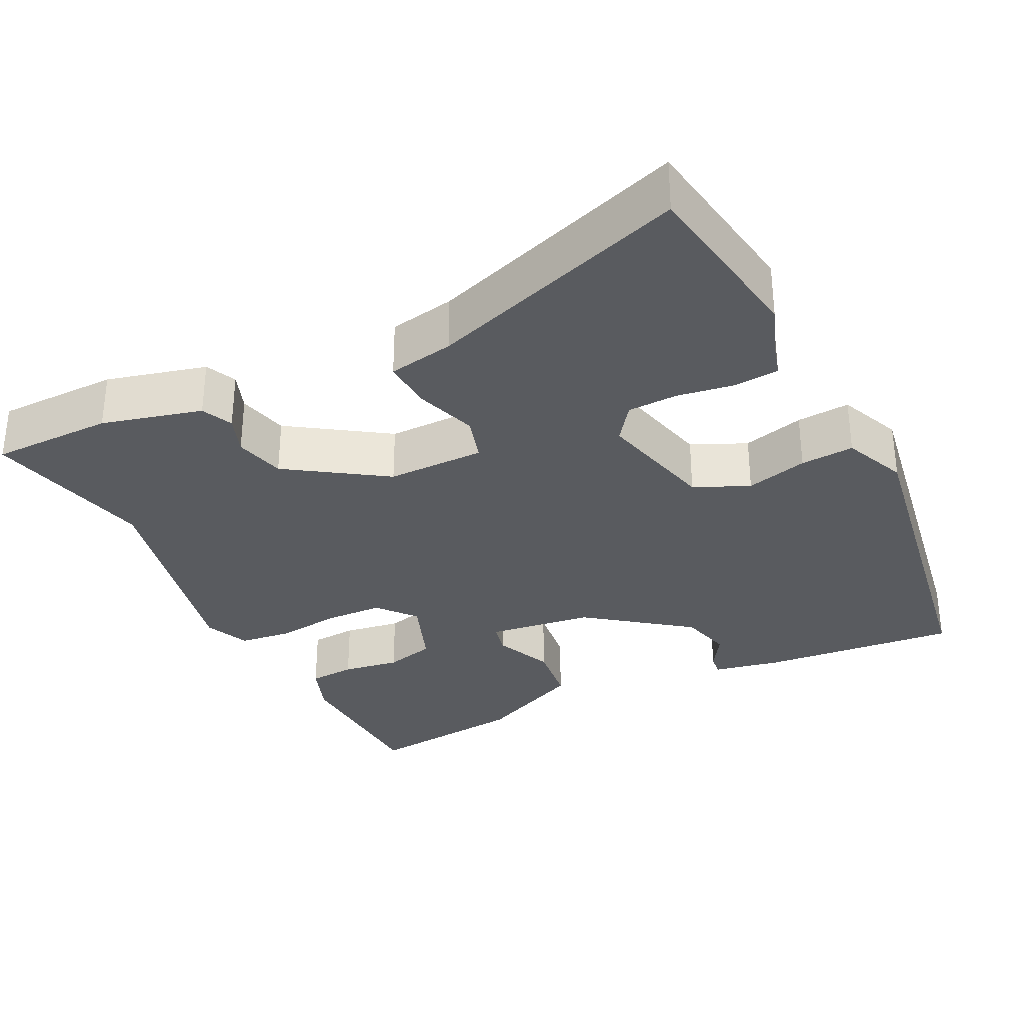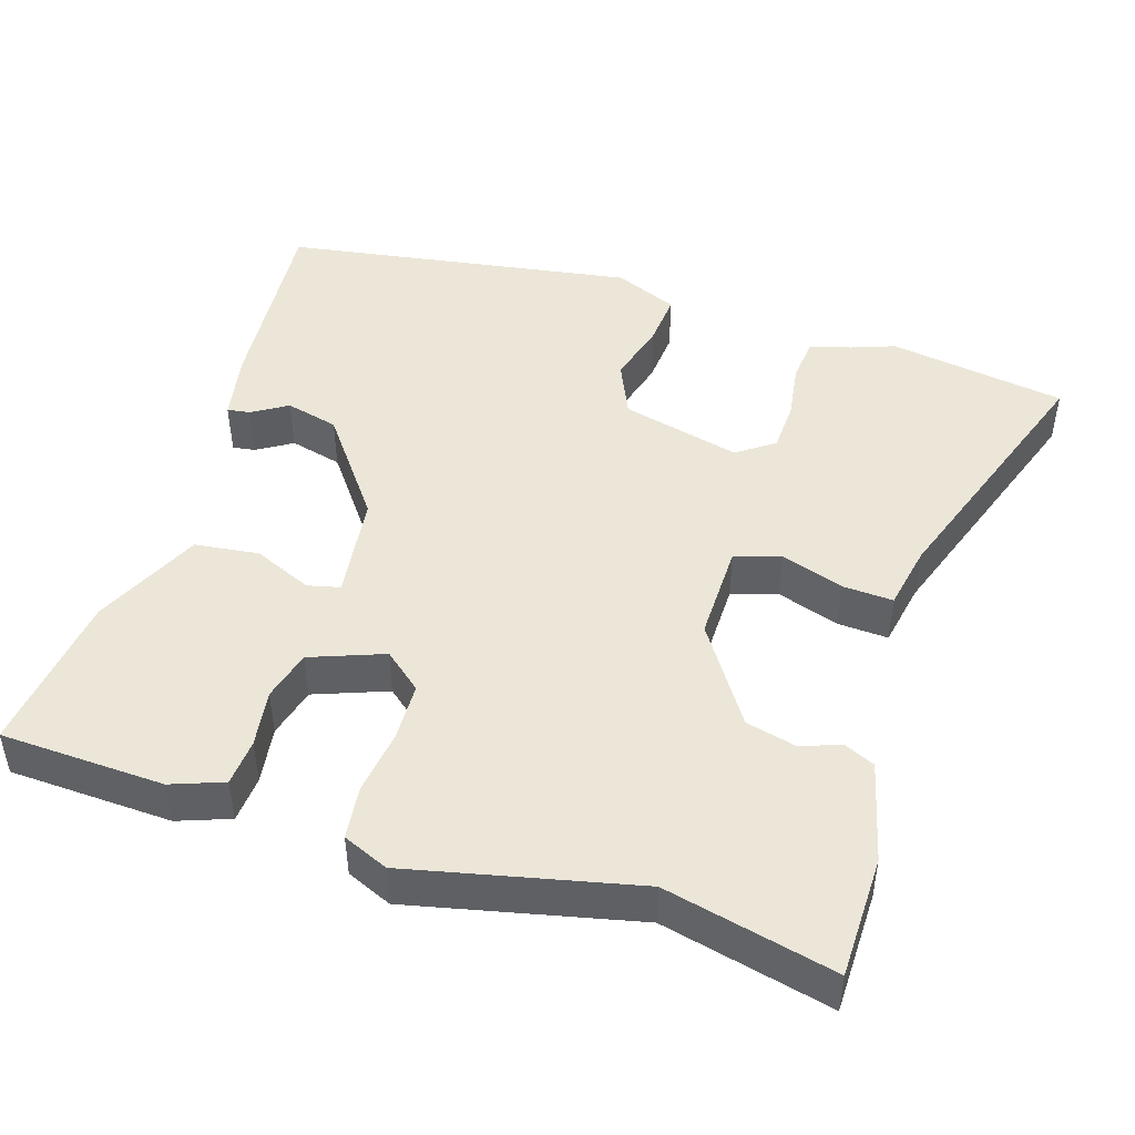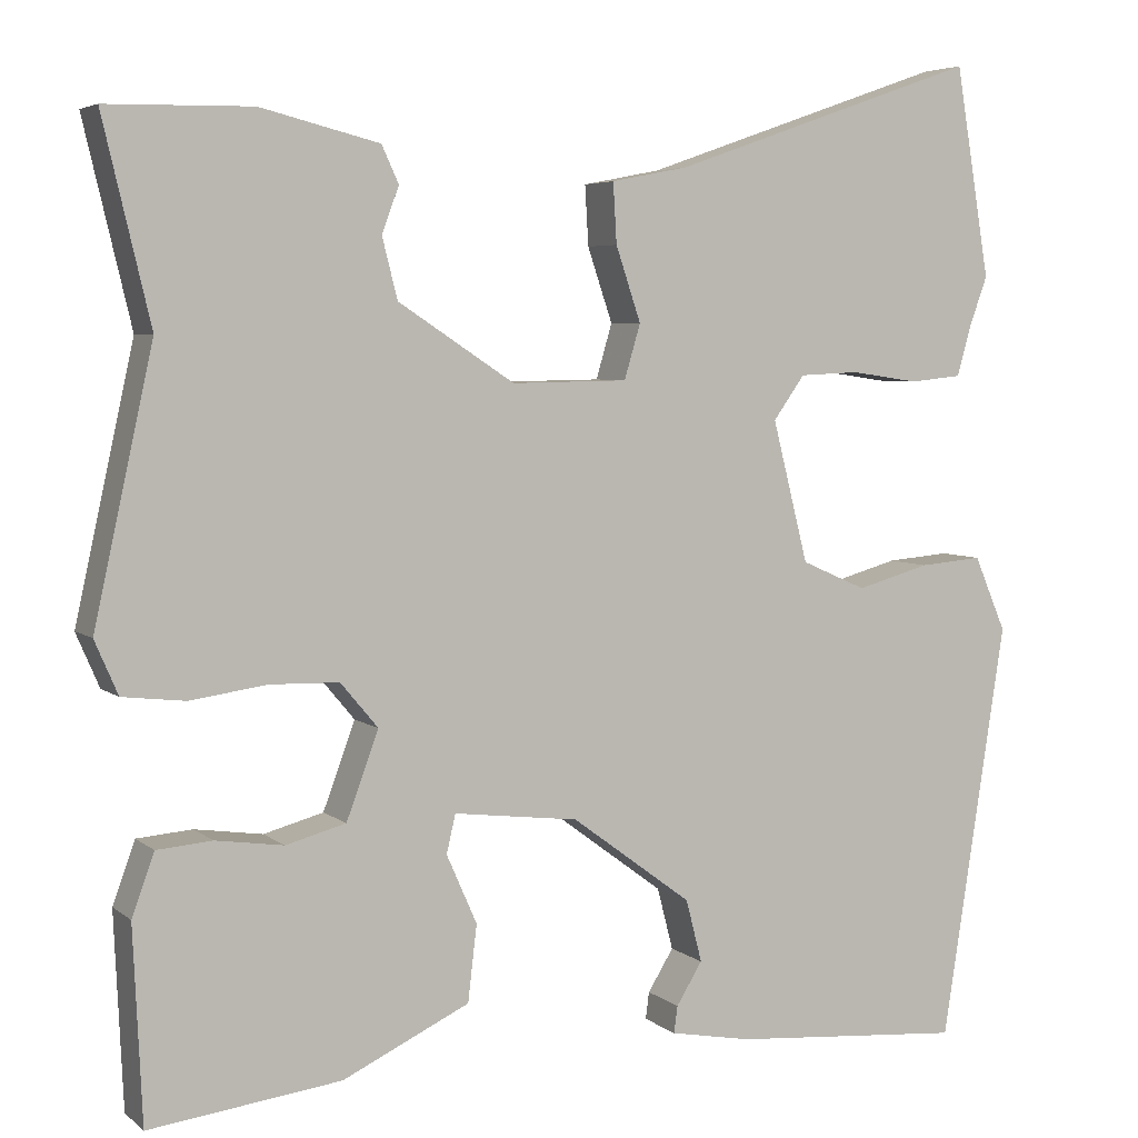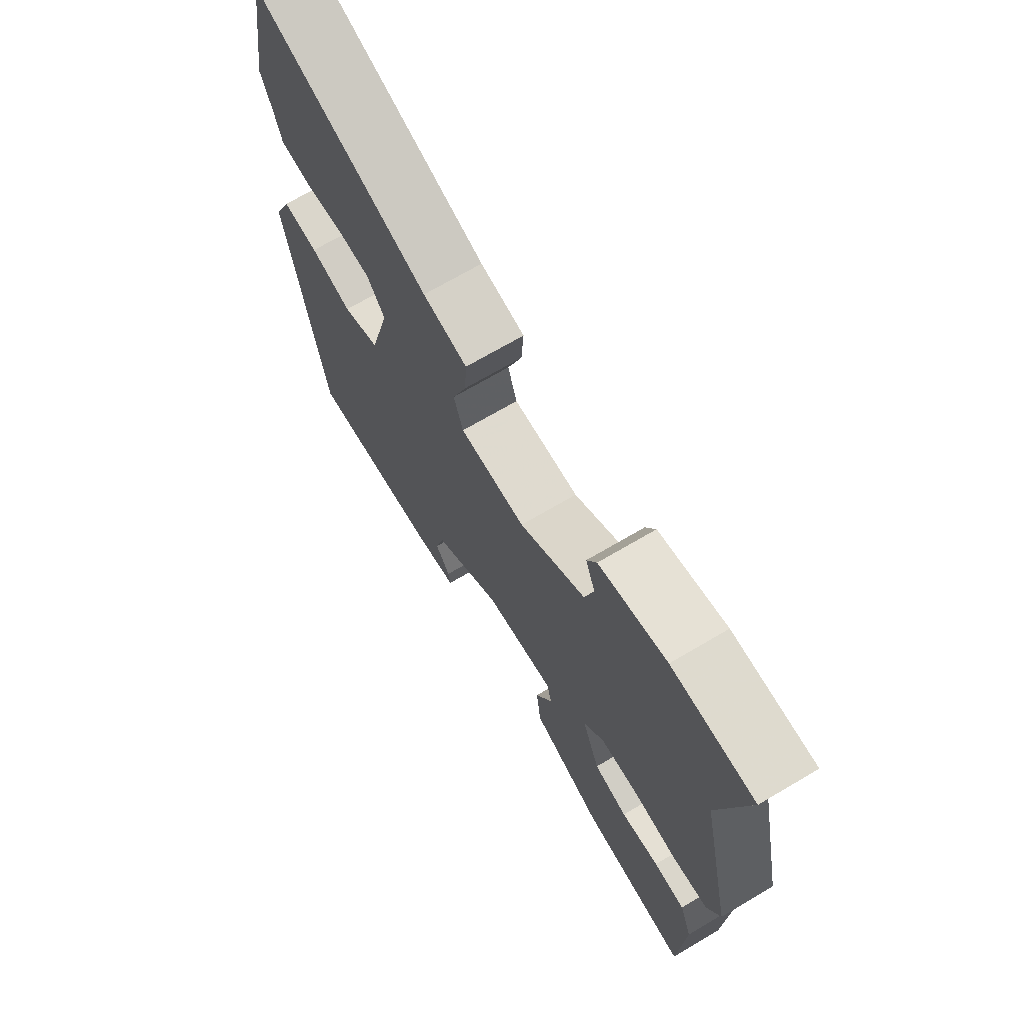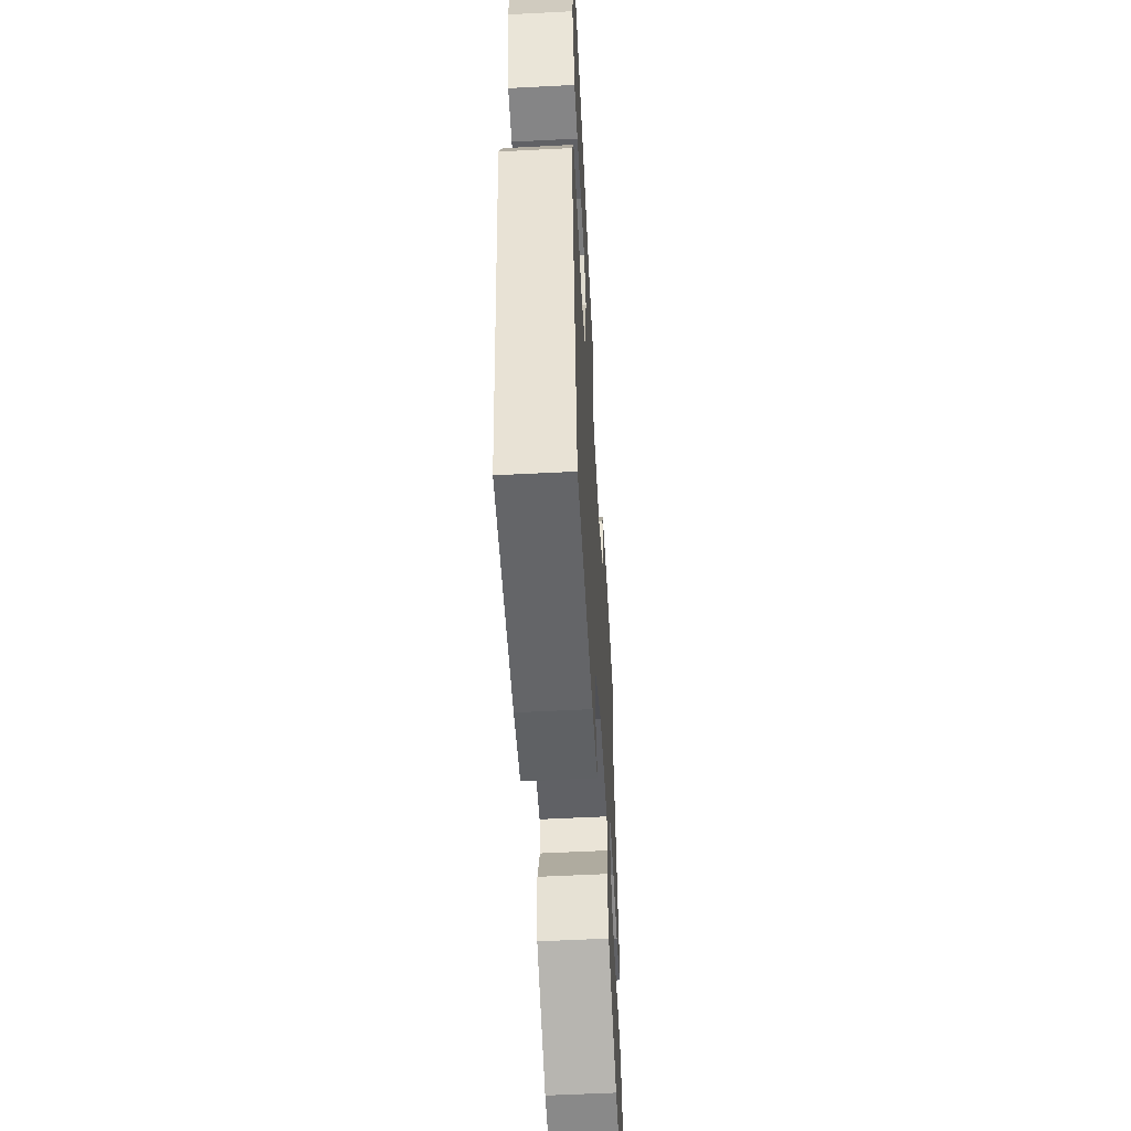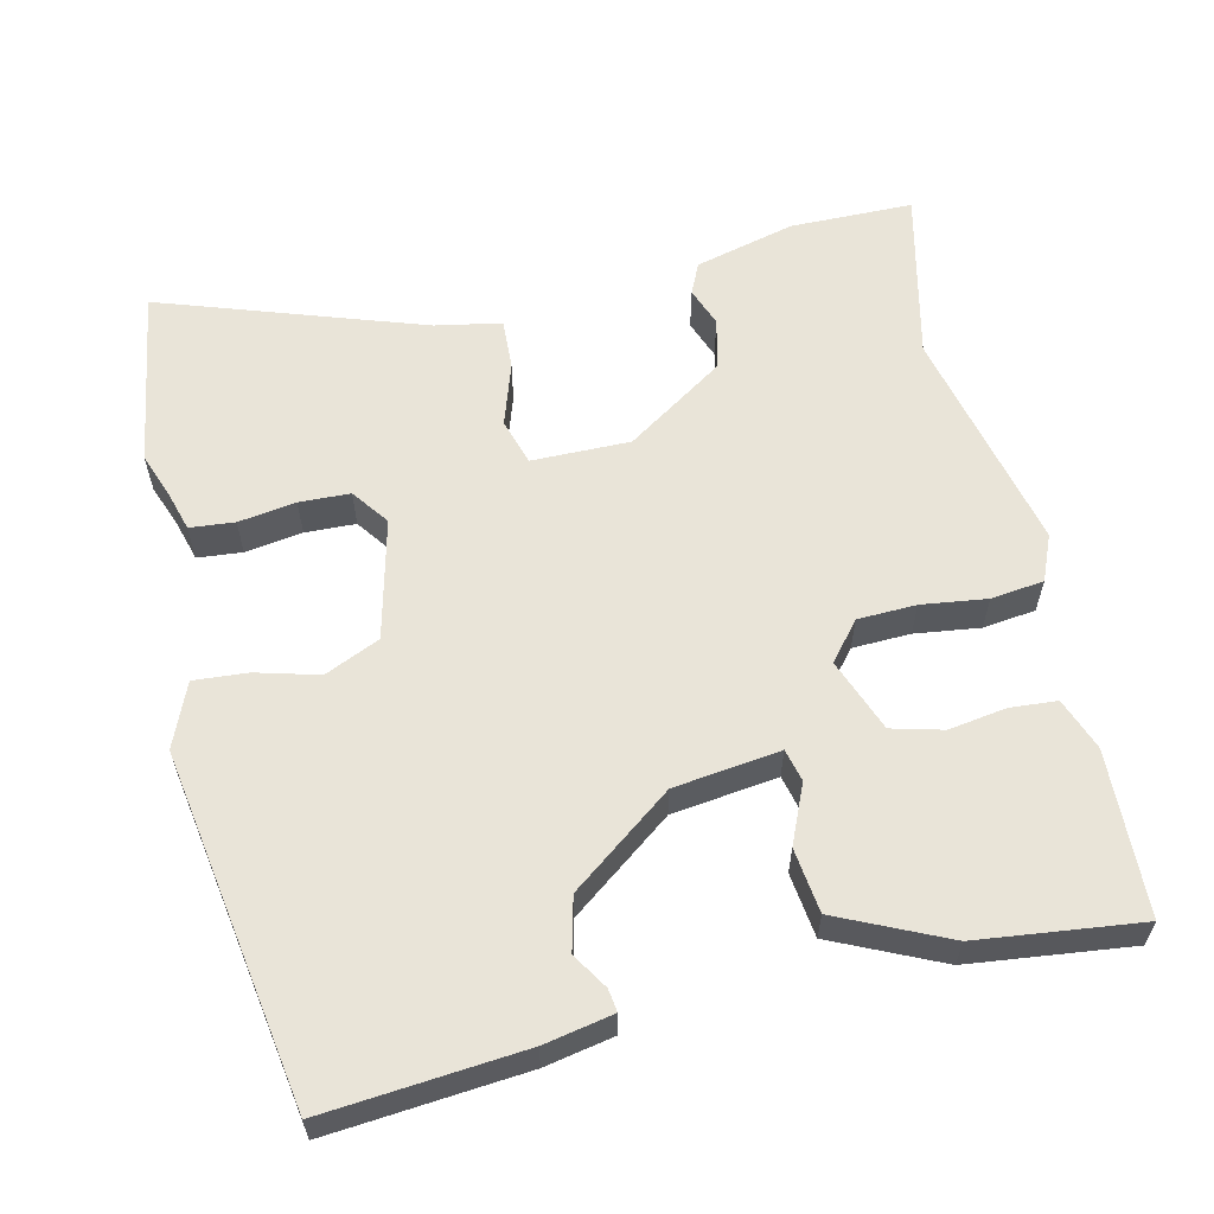
<metadata>
{"format":"obj","ext":"obj","renderer":"f3d","projection":"perspective","resolution":1024,"background":"white","views":[{"elev":-32.0,"azim":25.9,"up":"+Y"},{"elev":46.6,"azim":-72.7,"up":"+Y"},{"elev":4.9,"azim":-25.0,"up":"+Z"},{"elev":70.3,"azim":-120.5,"up":"+Z"},{"elev":-56.1,"azim":93.1,"up":"+Z"},{"elev":60.0,"azim":166.5,"up":"+Y"}]}
</metadata>
<code>
v -0.456 0.07 0.313
v -0.509 0.07 0.537
v -0.347 0.07 0.54
v -0.214 0.07 0.507
v -0.195 0.07 0.466
v -0.214 0.07 0.414
v -0.197 0.07 0.347
v -0.067 0.07 0.262
v 0.063 0.07 0.264
v 0.081 0.07 0.325
v 0.053 0.07 0.408
v 0.049 0.07 0.475
v 0.136 0.07 0.492
v 0.481 0.07 0.613
v 0.52 0.07 0.378
v 0.499 0.07 0.32
v 0.484 0.07 0.266
v 0.425 0.07 0.26
v 0.349 0.07 0.271
v 0.282 0.07 0.268
v 0.247 0.07 0.219
v 0.287 0.07 0.061
v 0.36 0.07 0.029
v 0.442 0.07 0.052
v 0.513 0.07 0.058
v 0.549 0.07 -0.026
v 0.477 0.07 -0.492
v 0.216 0.07 -0.471
v 0.125 0.07 -0.454
v 0.129 0.07 -0.424
v 0.158 0.07 -0.377
v 0.14 0.07 -0.307
v 0.005 0.07 -0.207
v -0.135 0.07 -0.19
v -0.145 0.07 -0.233
v -0.111 0.07 -0.31
v -0.121 0.07 -0.395
v -0.263 0.07 -0.462
v -0.477 0.07 -0.489
v -0.487 0.07 -0.272
v -0.462 0.07 -0.203
v -0.4 0.07 -0.198
v -0.324 0.07 -0.209
v -0.257 0.07 -0.191
v -0.221 0.07 -0.094
v -0.263 0.07 -0.044
v -0.34 0.07 -0.042
v -0.426 0.07 -0.054
v -0.496 0.07 -0.046
v -0.522 0.07 0.014
v -0.456 0 0.313
v -0.509 0 0.537
v -0.347 0 0.54
v -0.214 0 0.507
v -0.195 0 0.466
v -0.214 0 0.414
v -0.197 0 0.347
v -0.067 0 0.262
v 0.063 0 0.264
v 0.081 0 0.325
v 0.053 0 0.408
v 0.049 0 0.475
v 0.136 0 0.492
v 0.481 0 0.613
v 0.52 0 0.378
v 0.499 0 0.32
v 0.484 0 0.266
v 0.425 0 0.26
v 0.349 0 0.271
v 0.282 0 0.268
v 0.247 0 0.219
v 0.287 0 0.061
v 0.36 0 0.029
v 0.442 0 0.052
v 0.513 0 0.058
v 0.549 0 -0.026
v 0.477 0 -0.492
v 0.216 0 -0.471
v 0.125 0 -0.454
v 0.129 0 -0.424
v 0.158 0 -0.377
v 0.14 0 -0.307
v 0.005 0 -0.207
v -0.135 0 -0.19
v -0.145 0 -0.233
v -0.111 0 -0.31
v -0.121 0 -0.395
v -0.263 0 -0.462
v -0.477 0 -0.489
v -0.487 0 -0.272
v -0.462 0 -0.203
v -0.4 0 -0.198
v -0.324 0 -0.209
v -0.257 0 -0.191
v -0.221 0 -0.094
v -0.263 0 -0.044
v -0.34 0 -0.042
v -0.426 0 -0.054
v -0.496 0 -0.046
v -0.522 0 0.014
f 49 50 1
f 48 49 1
f 47 48 1
f 2 3 4
f 1 2 4
f 47 1 4
f 46 47 4
f 45 46 4
f 41 42 43
f 40 41 43
f 39 40 43
f 38 39 43
f 37 38 43
f 36 37 43
f 35 36 43 44
f 34 35 44 45
f 29 30 31
f 28 29 31
f 27 28 31
f 26 27 31
f 25 26 31
f 24 25 31
f 23 24 31 32
f 22 23 32 33
f 16 17 18 19
f 16 19 20
f 15 16 20
f 14 15 20
f 13 14 20
f 13 20 21
f 12 13 21
f 11 12 21
f 10 11 21
f 4 5 6
f 45 4 6
f 45 6 7
f 34 45 7 8
f 33 34 8 9
f 21 22 33
f 10 21 33
f 9 10 33
f 51 100 99
f 51 99 98
f 51 98 97
f 54 53 52
f 54 52 51
f 54 51 97
f 54 97 96
f 54 96 95
f 93 92 91
f 93 91 90
f 93 90 89
f 93 89 88
f 93 88 87
f 93 87 86
f 94 93 86 85
f 95 94 85 84
f 81 80 79
f 81 79 78
f 81 78 77
f 81 77 76
f 81 76 75
f 81 75 74
f 82 81 74 73
f 83 82 73 72
f 69 68 67 66
f 70 69 66
f 70 66 65
f 70 65 64
f 70 64 63
f 71 70 63
f 71 63 62
f 71 62 61
f 71 61 60
f 56 55 54
f 56 54 95
f 57 56 95
f 58 57 95 84
f 59 58 84 83
f 83 72 71
f 83 71 60
f 83 60 59
f 1 51 52 2
f 2 52 53 3
f 3 53 54 4
f 4 54 55 5
f 5 55 56 6
f 6 56 57 7
f 7 57 58 8
f 8 58 59 9
f 9 59 60 10
f 10 60 61 11
f 11 61 62 12
f 12 62 63 13
f 13 63 64 14
f 14 64 65 15
f 15 65 66 16
f 16 66 67 17
f 17 67 68 18
f 18 68 69 19
f 19 69 70 20
f 20 70 71 21
f 21 71 72 22
f 22 72 73 23
f 23 73 74 24
f 24 74 75 25
f 25 75 76 26
f 26 76 77 27
f 27 77 78 28
f 28 78 79 29
f 29 79 80 30
f 30 80 81 31
f 31 81 82 32
f 32 82 83 33
f 33 83 84 34
f 34 84 85 35
f 35 85 86 36
f 36 86 87 37
f 37 87 88 38
f 38 88 89 39
f 39 89 90 40
f 40 90 91 41
f 41 91 92 42
f 42 92 93 43
f 43 93 94 44
f 44 94 95 45
f 45 95 96 46
f 46 96 97 47
f 47 97 98 48
f 48 98 99 49
f 49 99 100 50
f 50 100 51 1

</code>
